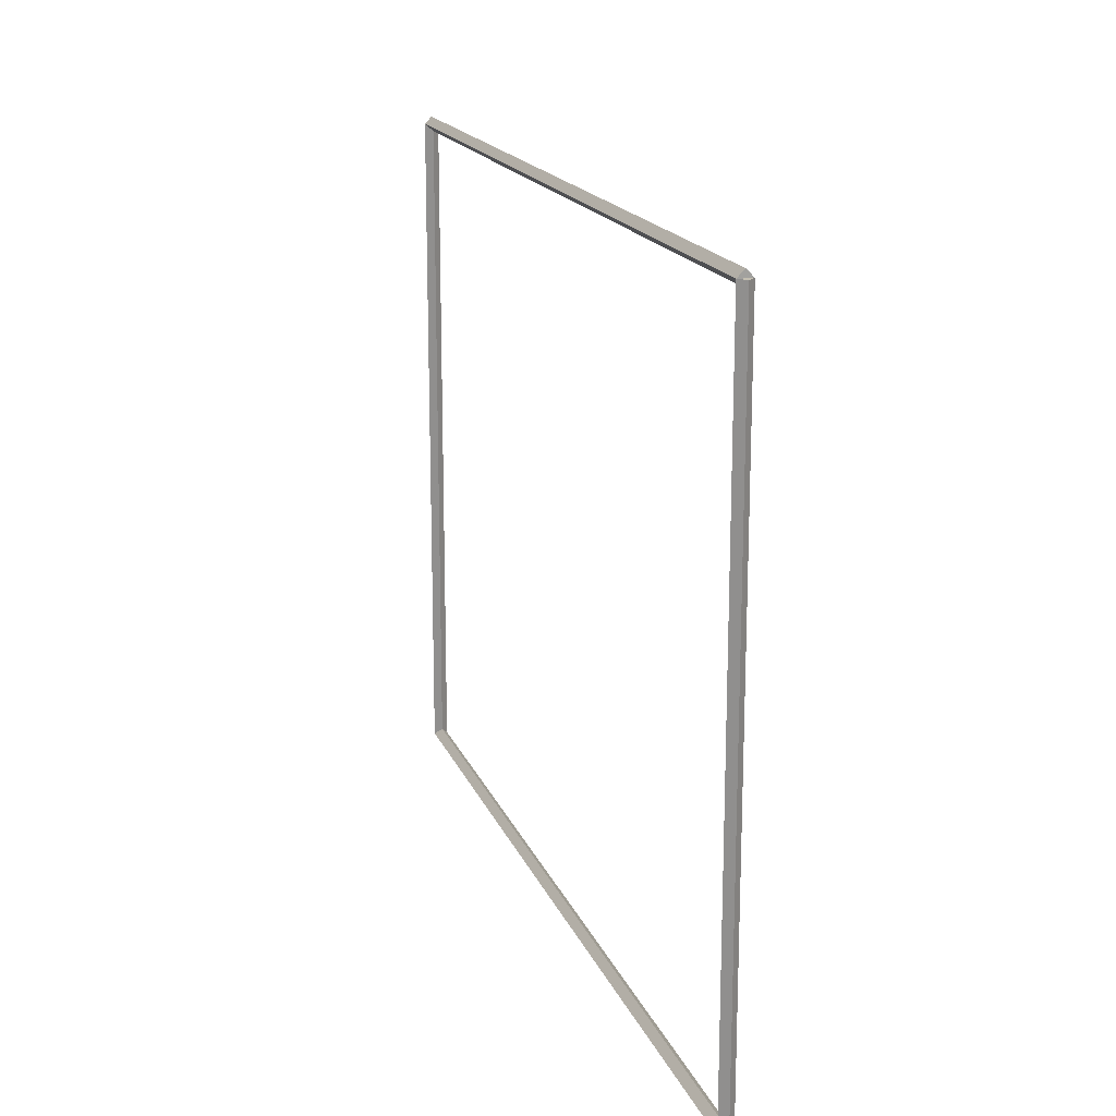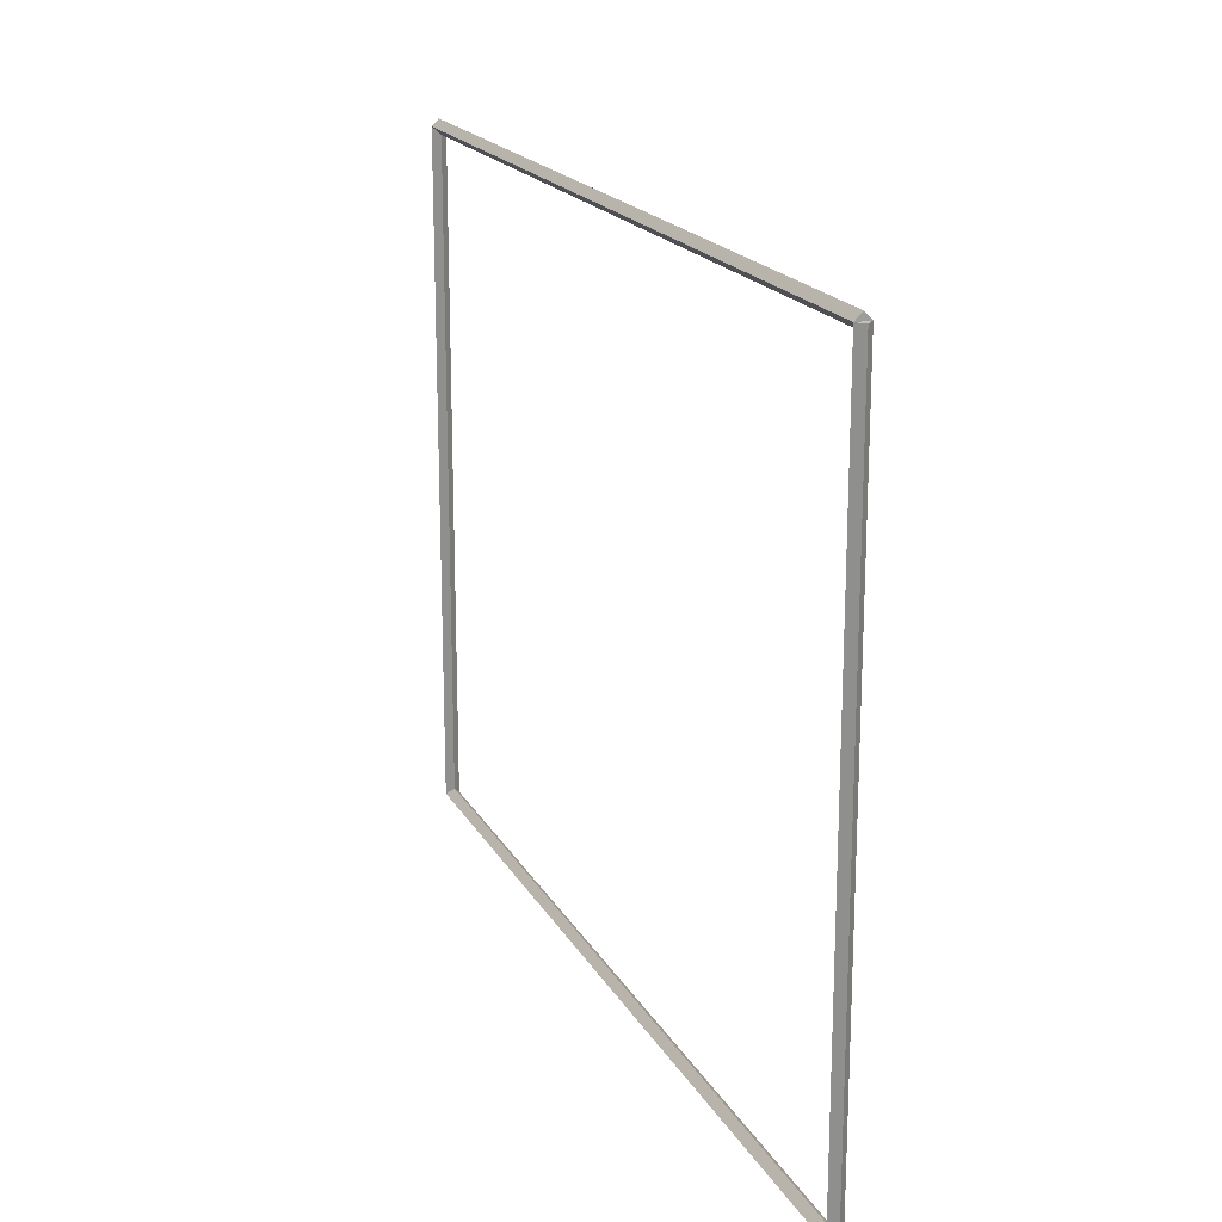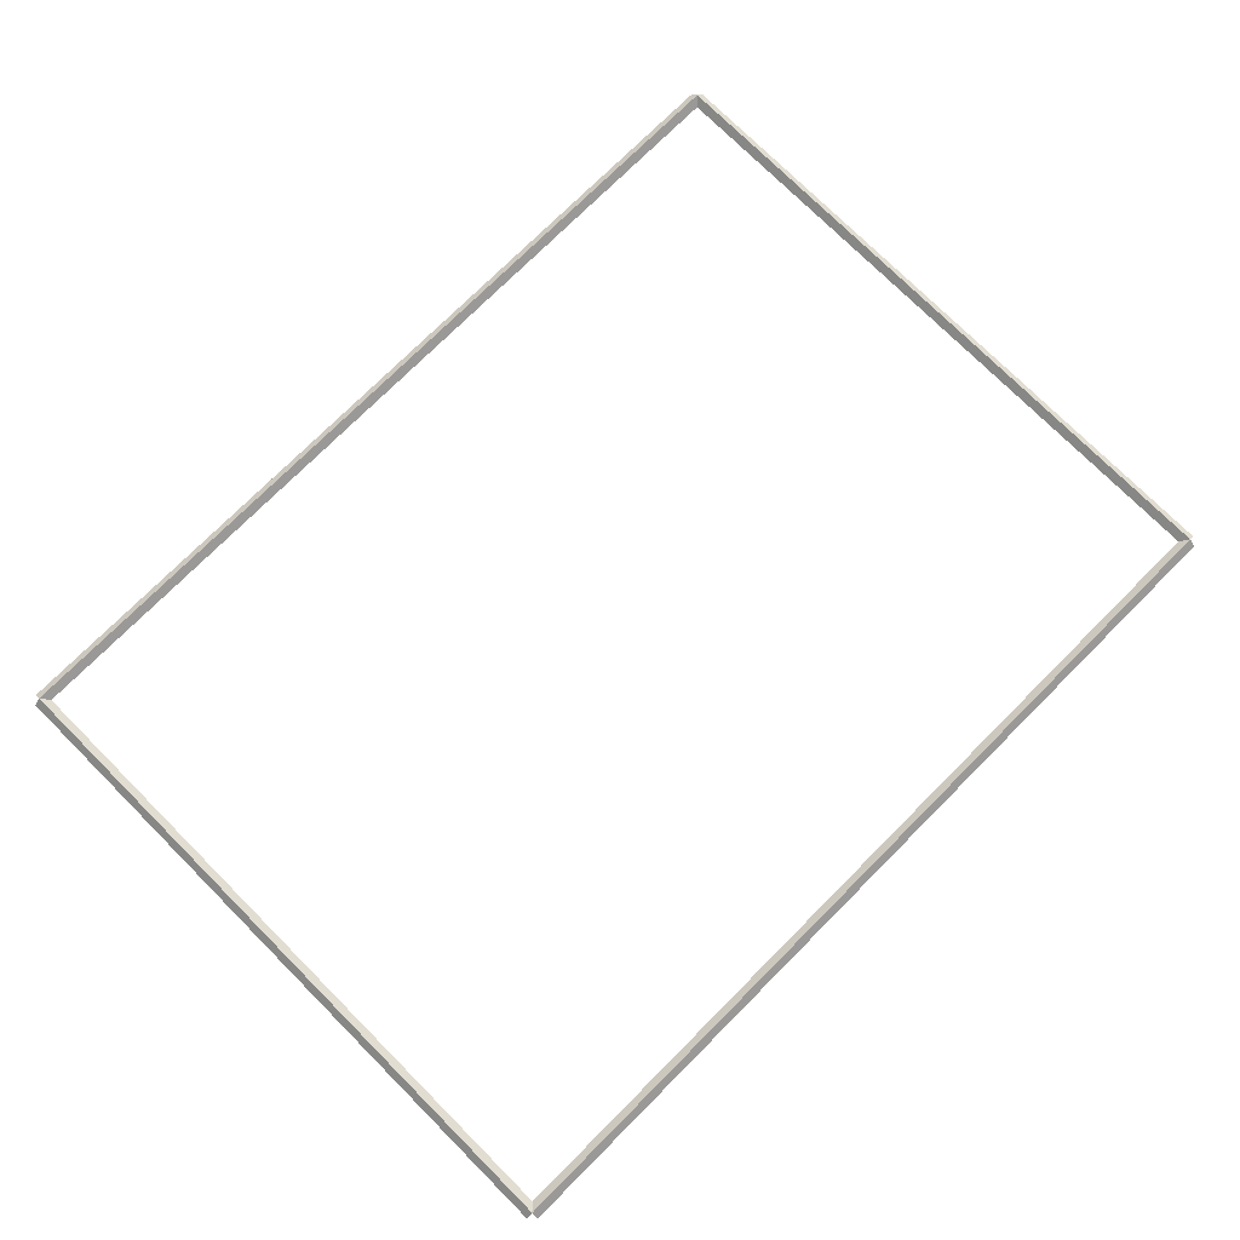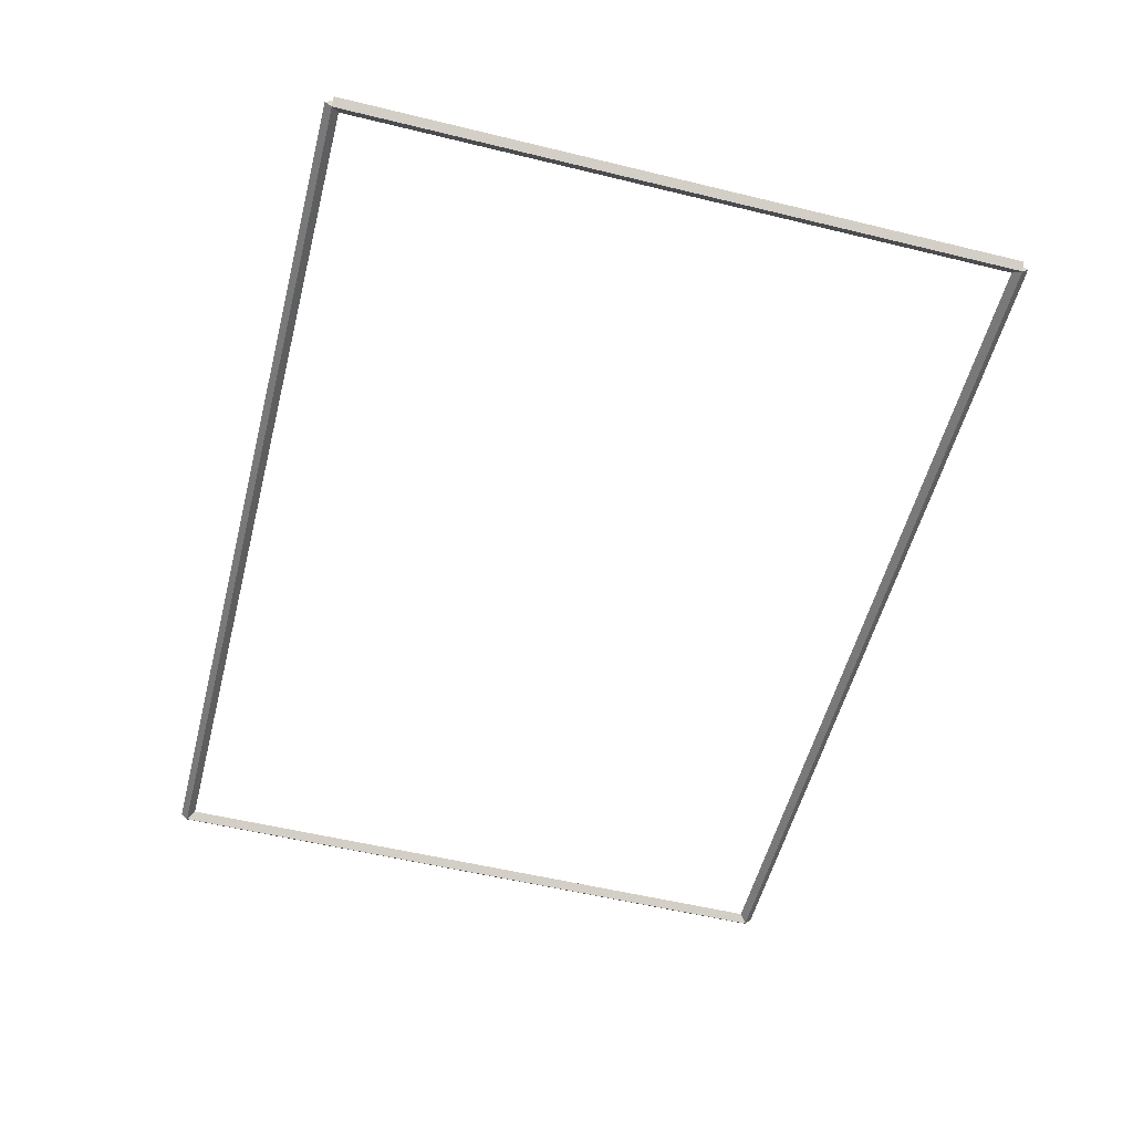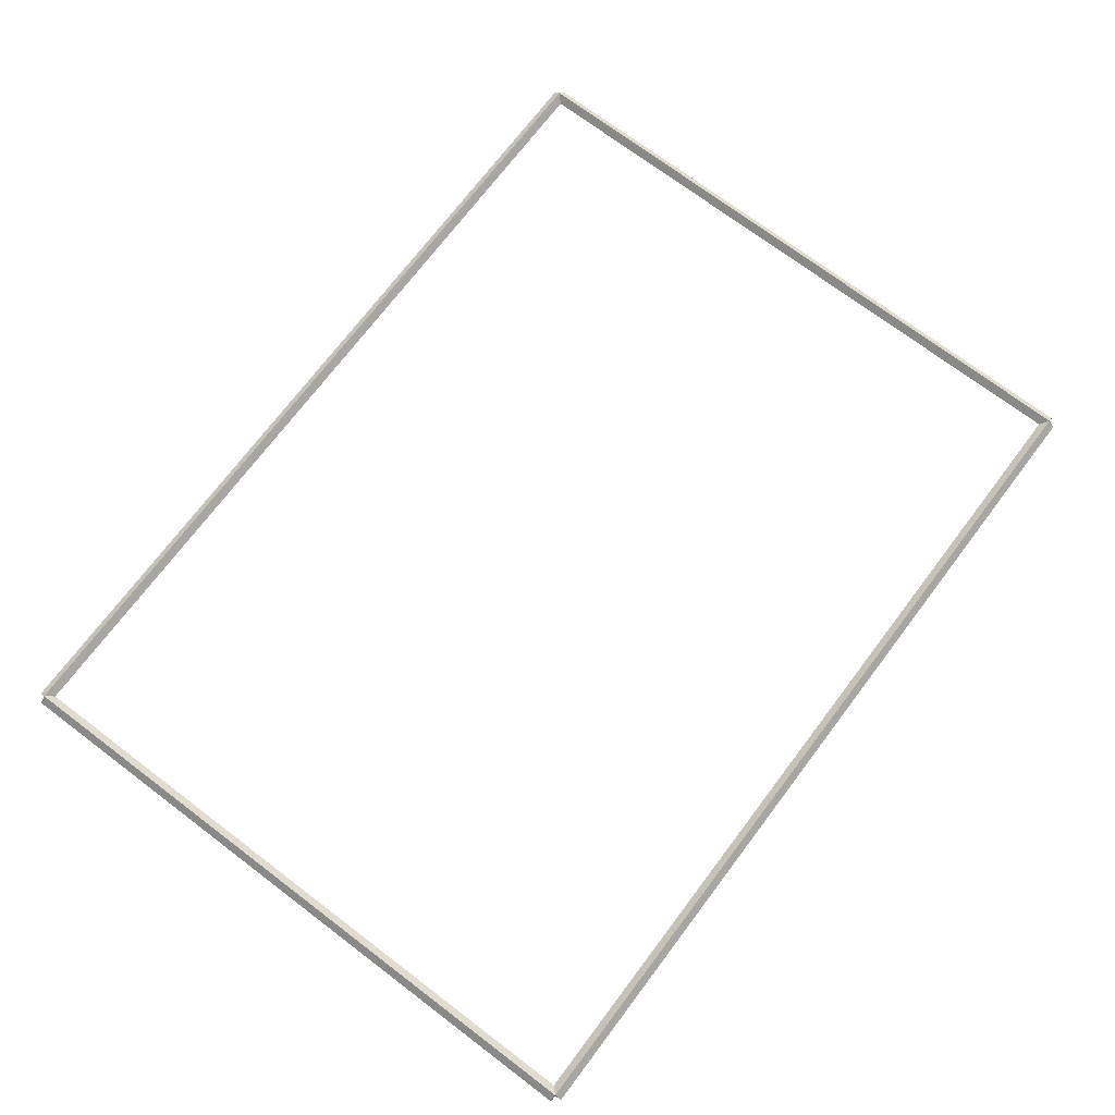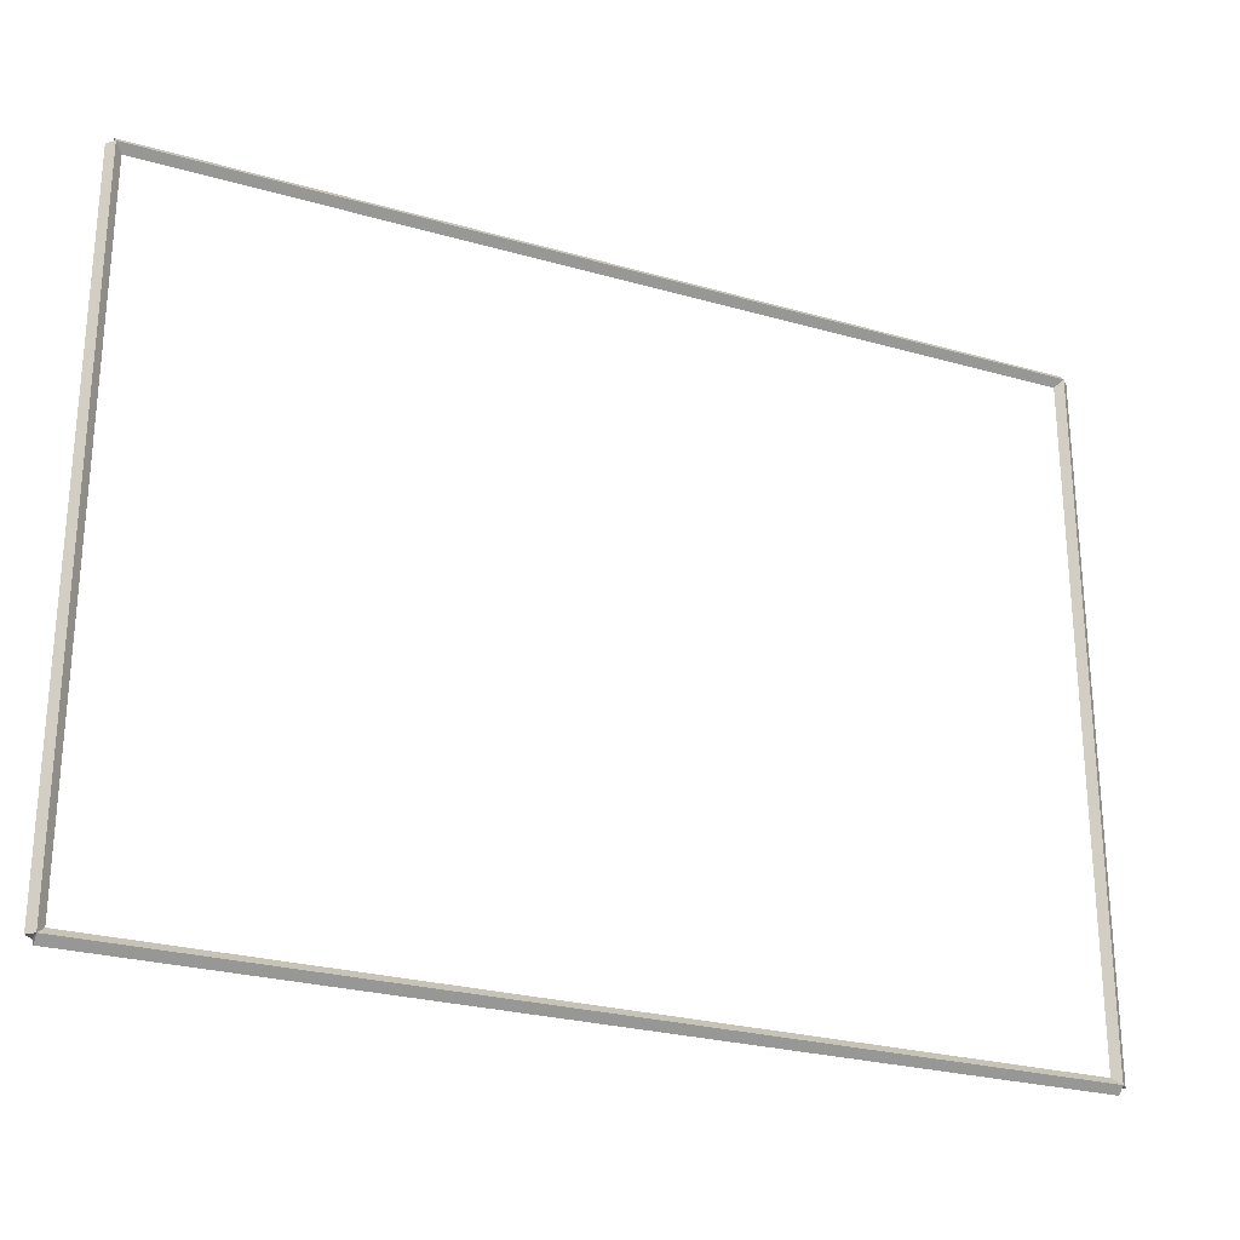
<metadata>
{"format":"obj","ext":"obj","renderer":"f3d","projection":"perspective","resolution":1024,"background":"white","views":[{"elev":17.2,"azim":73.1,"up":"+Y"},{"elev":18.7,"azim":69.0,"up":"+Y"},{"elev":75.3,"azim":135.0,"up":"+Z"},{"elev":-54.9,"azim":75.6,"up":"+Z"},{"elev":72.4,"azim":-52.9,"up":"+Z"},{"elev":-26.2,"azim":-24.3,"up":"+Y"}]}
</metadata>
<code>
g base_node_12_12
v 12.8 9.525 -47.2
v 12.7 9.525 -47.3
v 12.6 9.525 -47.2
v 12.7 9.525 -47.1
v 12.8 0 -47.2
v 12.7 0 -47.3
v 12.6 0 -47.2
v 12.7 0 -47.1
f 1 2 3 4
f 6 2 1 5
f 5 1 4 8
f 6 5 8 7
f 8 4 3 7
f 7 3 2 6
g base_node_12_12
v 0 9.625 -47.2
v 0 9.525 -47.3
v 0 9.425 -47.2
v 0 9.525 -47.1
v 12.7 9.625 -47.2
v 12.7 9.525 -47.3
v 12.7 9.425 -47.2
v 12.7 9.525 -47.1
f 9 10 11 12
f 14 10 9 13
f 13 9 12 16
f 14 13 16 15
f 16 12 11 15
f 15 11 10 14
g base_node_12_12
v 0.1 0 -47.2
v -1.034e-14 0 -47.1
v -0.1 0 -47.2
v 3.107e-14 0 -47.3
v 0.1 9.525 -47.2
v -1.034e-14 9.525 -47.1
v -0.1 9.525 -47.2
v 3.107e-14 9.525 -47.3
f 17 18 19 20
f 22 18 17 21
f 21 17 20 24
f 22 21 24 23
f 24 20 19 23
f 23 19 18 22
g base_node_12_12
v 12.7 0.1 -47.2
v 12.7 -7.451e-15 -47.1
v 12.7 -0.1 -47.2
v 12.7 3.396e-14 -47.3
v 0 0.1 -47.2
v 0 -7.451e-15 -47.1
v 0 -0.1 -47.2
v 0 3.396e-14 -47.3
f 25 26 27 28
f 30 26 25 29
f 29 25 28 32
f 30 29 32 31
f 32 28 27 31
f 31 27 26 30

</code>
